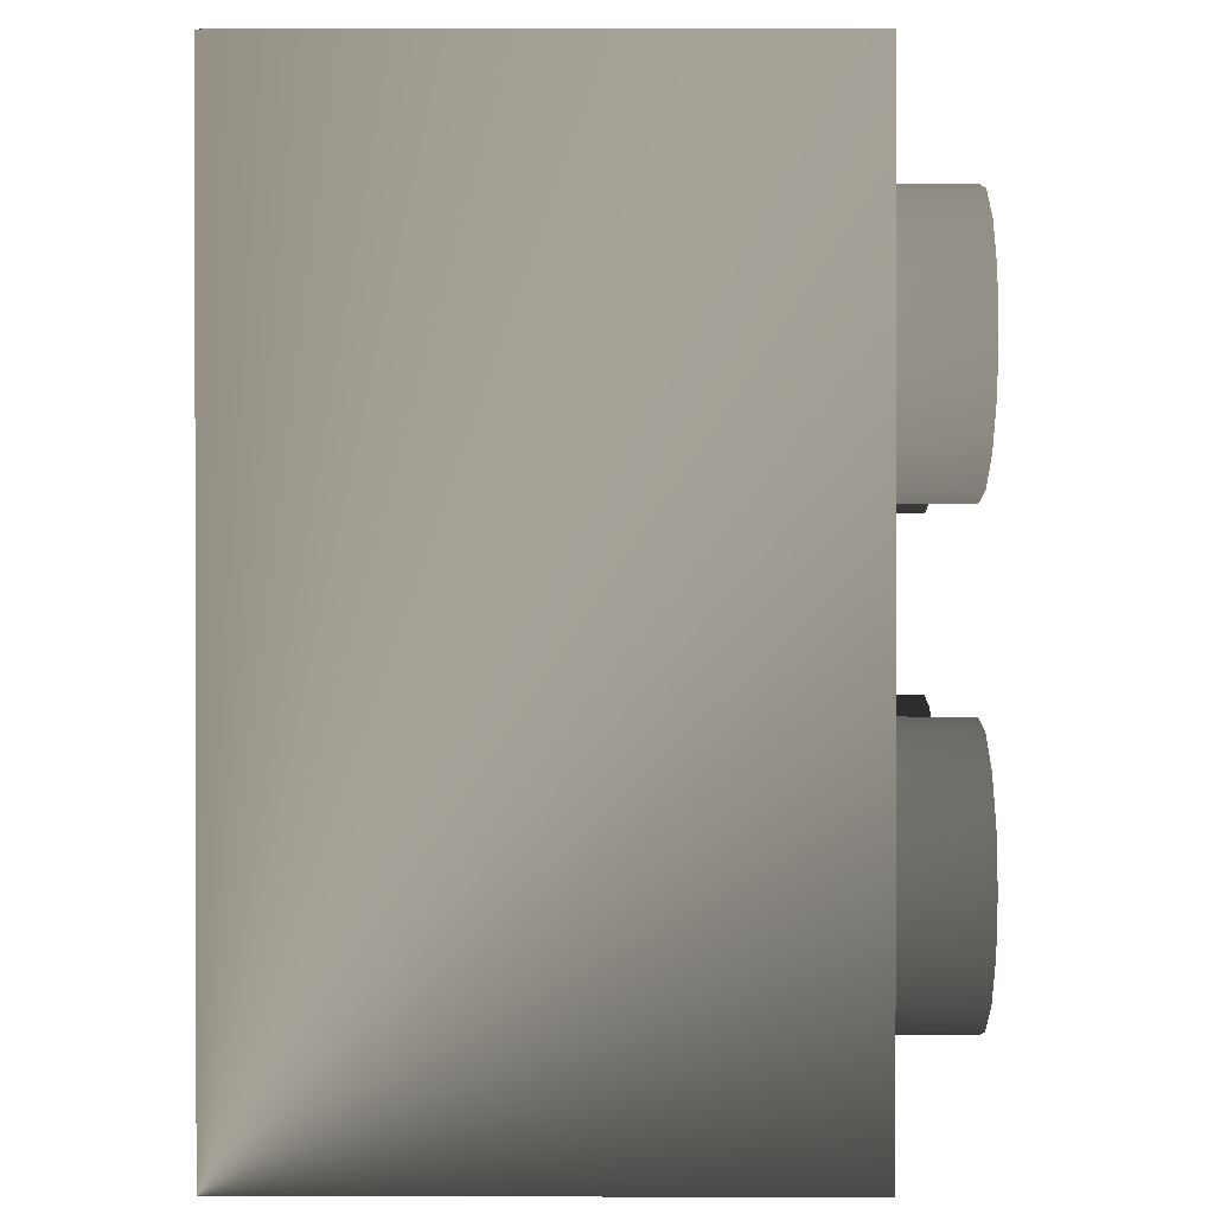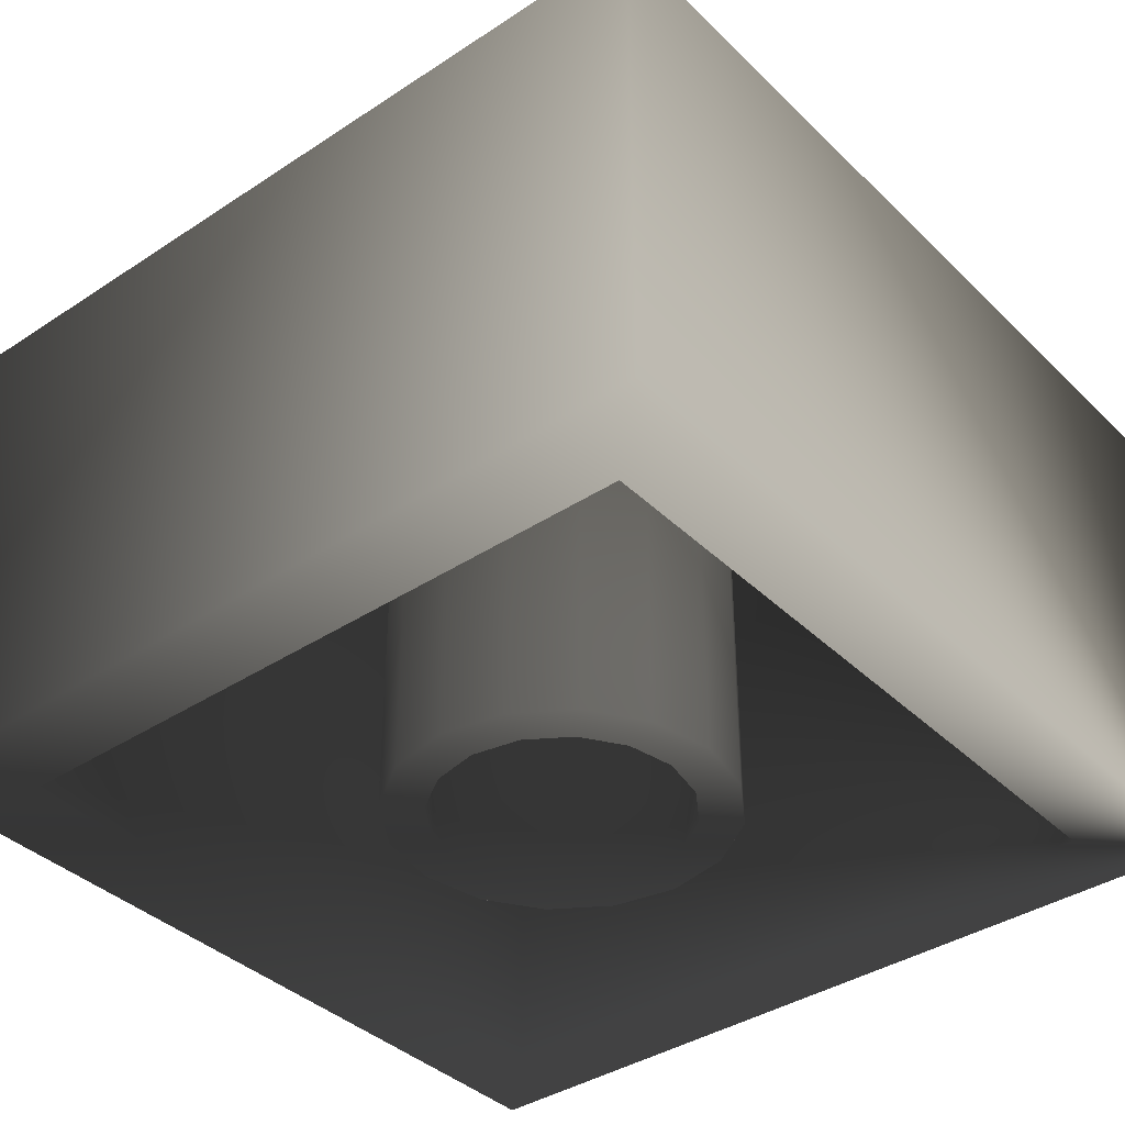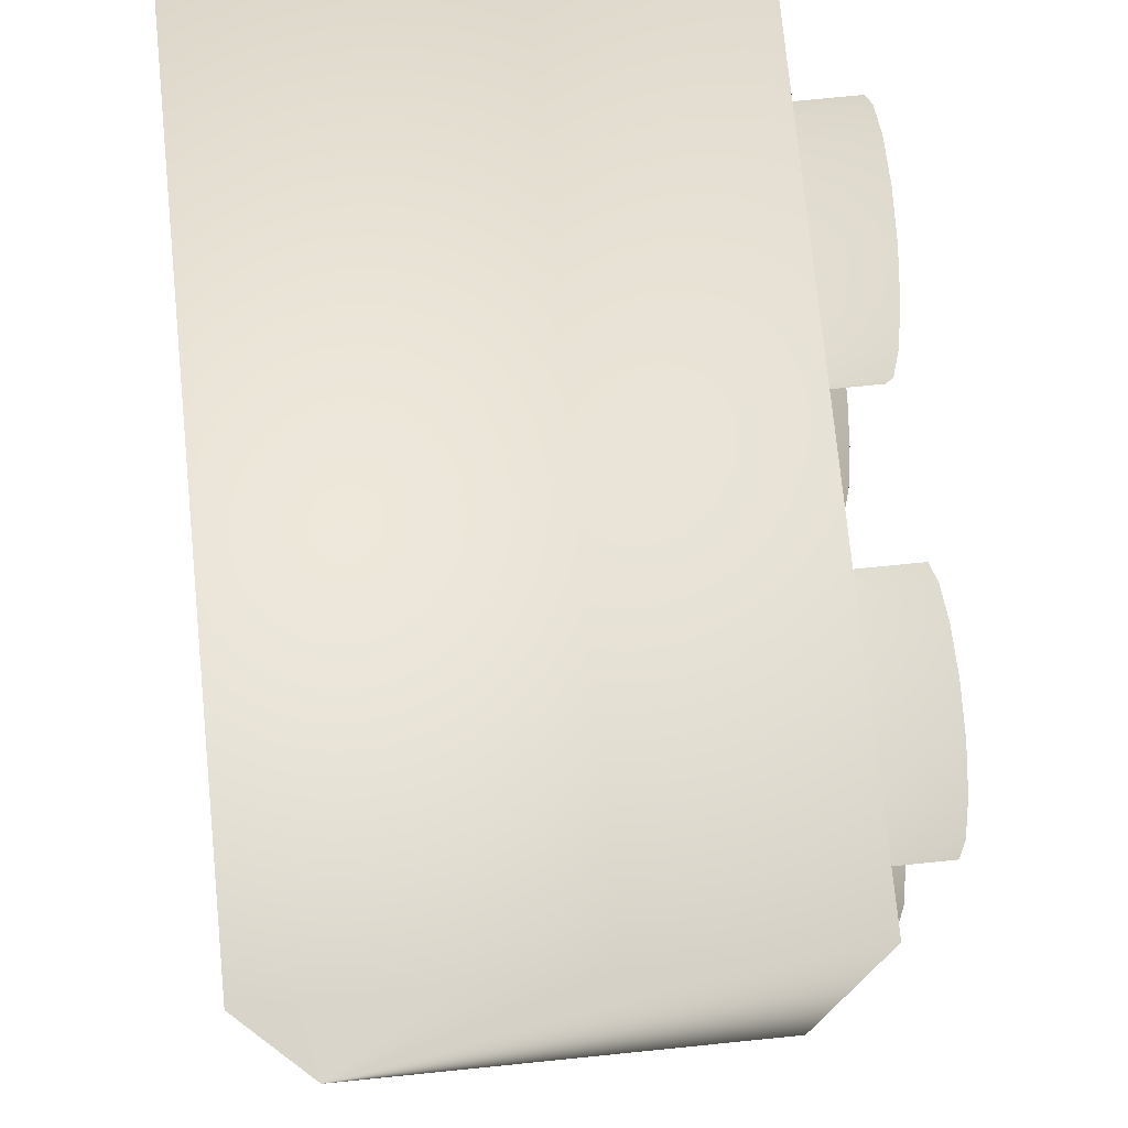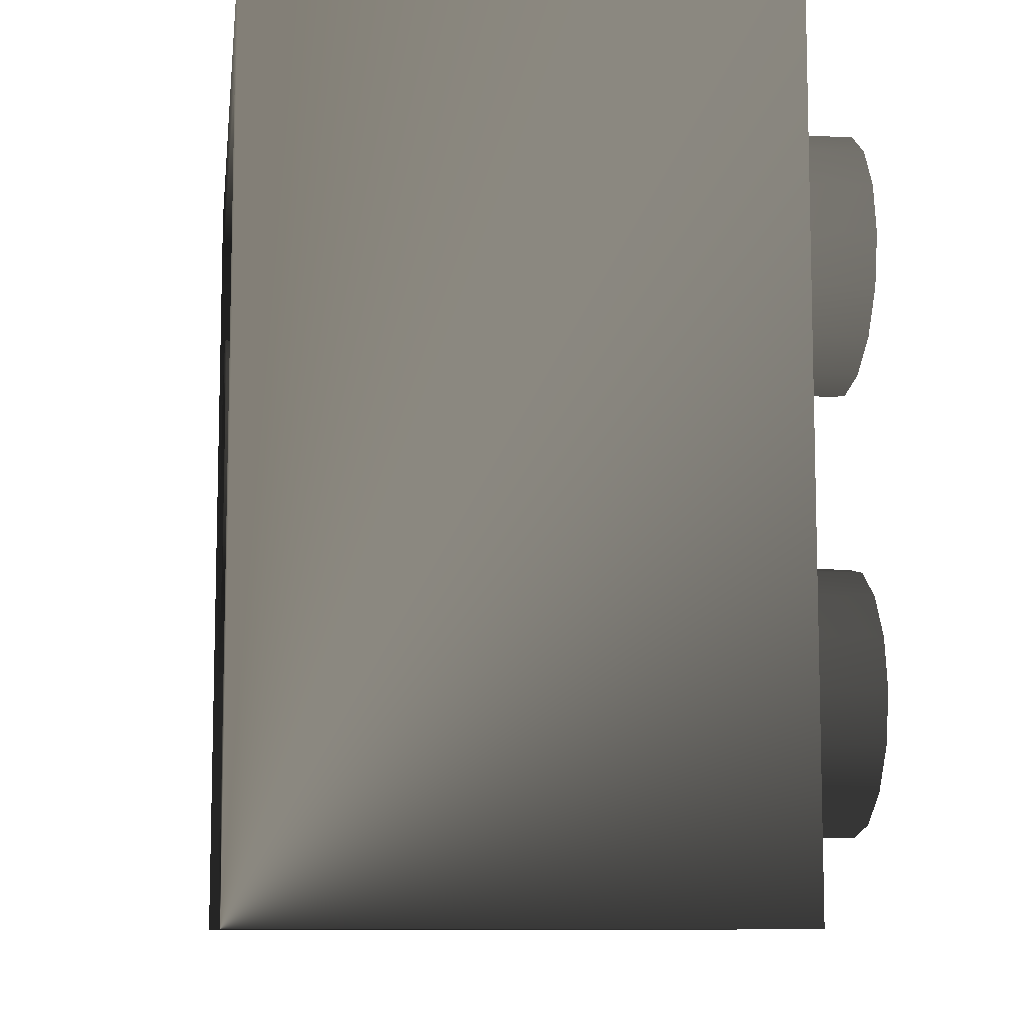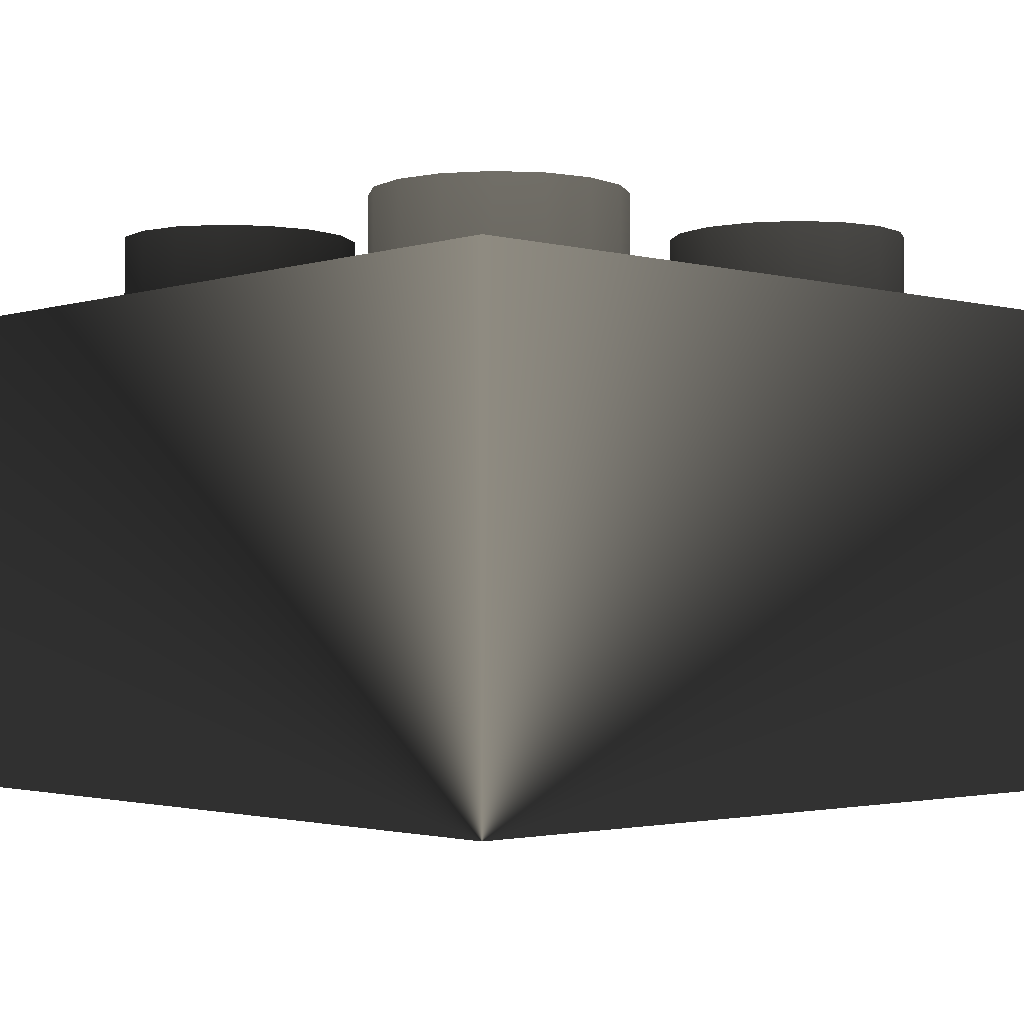
<metadata>
{"format":"obj","ext":"obj","renderer":"f3d","projection":"perspective","resolution":1024,"background":"white","views":[{"elev":0.7,"azim":-89.7,"up":"+Y"},{"elev":-38.4,"azim":-140.3,"up":"+Z"},{"elev":75.7,"azim":-95.7,"up":"+Y"},{"elev":-9.5,"azim":-97.4,"up":"+Y"},{"elev":-2.1,"azim":-42.6,"up":"+Z"}]}
</metadata>
<code>
v 0.0104 0.008 0
v 0.01022 0.00892 0
v 0.009696 0.009696 0
v 0.00892 0.01022 0
v 0.008 0.0104 0
v 0.00708 0.01022 0
v 0.006304 0.009696 0
v 0.005784 0.00892 0
v 0.0056 0.008 0
v 0.005784 0.00708 0
v 0.006304 0.006304 0
v 0.00708 0.005784 0
v 0.008 0.0056 0
v 0.00892 0.005784 0
v 0.009696 0.006304 0
v 0.01022 0.00708 0
v 0.0112 0.008 0
v 0.01096 0.009224 0
v 0.01026 0.01026 0
v 0.009224 0.01096 0
v 0.008 0.0112 0
v 0.006776 0.01096 0
v 0.005736 0.01026 0
v 0.005044 0.009224 0
v 0.0048 0.008 0
v 0.005044 0.006776 0
v 0.005736 0.005736 0
v 0.006776 0.005044 0
v 0.008 0.0048 0
v 0.009224 0.005044 0
v 0.01026 0.005736 0
v 0.01096 0.006776 0
v 0.0104 0.008 0.008
v 0.01022 0.00892 0.008
v 0.009696 0.009696 0.008
v 0.00892 0.01022 0.008
v 0.008 0.0104 0.008
v 0.00708 0.01022 0.008
v 0.006304 0.009696 0.008
v 0.005784 0.00892 0.008
v 0.0056 0.008 0.008
v 0.005784 0.00708 0.008
v 0.006304 0.006304 0.008
v 0.00708 0.005784 0.008
v 0.008 0.0056 0.008
v 0.00892 0.005784 0.008
v 0.009696 0.006304 0.008
v 0.01022 0.00708 0.008
v 0.0112 0.008 0.008
v 0.01096 0.009224 0.008
v 0.01026 0.01026 0.008
v 0.009224 0.01096 0.008
v 0.008 0.0112 0.008
v 0.006776 0.01096 0.008
v 0.005736 0.01026 0.008
v 0.005044 0.009224 0.008
v 0.0048 0.008 0.008
v 0.005044 0.006776 0.008
v 0.005736 0.005736 0.008
v 0.006776 0.005044 0.008
v 0.008 0.0048 0.008
v 0.009224 0.005044 0.008
v 0.01026 0.005736 0.008
v 0.01096 0.006776 0.008
v 0.006776 0.01096 0
v 0.00708 0.01022 0
v 0.008 0.0104 0
v 0.008 0.0112 0
v 0.005736 0.01026 0
v 0.006304 0.009696 0
v 0.005044 0.009224 0
v 0.005784 0.00892 0
v 0.0048 0.008 0
v 0.0056 0.008 0
v 0.005044 0.006776 0
v 0.005784 0.00708 0
v 0.005736 0.005736 0
v 0.006304 0.006304 0
v 0.006776 0.005044 0
v 0.00708 0.005784 0
v 0.008 0.0048 0
v 0.008 0.0056 0
v 0.009224 0.005044 0
v 0.00892 0.005784 0
v 0.01026 0.005736 0
v 0.009696 0.006304 0
v 0.01096 0.006776 0
v 0.01022 0.00708 0
v 0.0112 0.008 0
v 0.0104 0.008 0
v 0.01096 0.009224 0
v 0.01022 0.00892 0
v 0.01026 0.01026 0
v 0.009696 0.009696 0
v 0.009224 0.01096 0
v 0.00892 0.01022 0
v 0.0144 0.0144 0.008
v 0.0016 0.0144 0.008
v 0.0016 0.0016 0.008
v 0.0144 0.0016 0.008
v 0.0144 0.0144 0
v 0.0016 0.0144 0
v 0.0016 0.0016 0
v 0.0144 0.0016 0
v 0.0016 0.0144 0.008
v 0.0144 0.0144 0.008
v 0.0016 0.0016 0.008
v 0.0016 0.0144 0
v 0.0016 0.0144 0.008
v 0.0144 0.0016 0.008
v 0.0016 0.0016 0
v 0.0016 0.0016 0.008
v 0.0144 0.0144 0.008
v 0.0144 0.0144 0
v 0.0144 0.0016 0
v 0.0144 0.0016 0.008
v 0.016 0.016 0
v 0.0144 0.0144 0
v 0.0016 0.0144 0
v 0 0.016 0
v 0.0016 0.0016 0
v 0 0 0
v 0.0144 0.0016 0
v 0.016 0 0
v 0.016 0.016 0.0096
v 0 0.016 0.0096
v 0 0 0.0096
v 0.016 0 0.0096
v 0.016 0.016 0
v 0 0.016 0
v 0 0 0
v 0.016 0 0
v 0 0.016 0.0096
v 0.016 0.016 0.0096
v 0 0 0.0096
v 0 0.016 0
v 0 0.016 0.0096
v 0.016 0 0.0096
v 0 0 0
v 0 0 0.0096
v 0.016 0.016 0.0096
v 0.016 0.016 0
v 0.016 0 0
v 0.016 0 0.0096
v 0.0144 0.012 0.0096
v 0.01422 0.01292 0.0096
v 0.0137 0.0137 0.0096
v 0.01292 0.01422 0.0096
v 0.012 0.0144 0.0096
v 0.01108 0.01422 0.0096
v 0.0103 0.0137 0.0096
v 0.009784 0.01292 0.0096
v 0.0096 0.012 0.0096
v 0.009784 0.01108 0.0096
v 0.0103 0.0103 0.0096
v 0.01108 0.009784 0.0096
v 0.012 0.0096 0.0096
v 0.01292 0.009784 0.0096
v 0.0137 0.0103 0.0096
v 0.01422 0.01108 0.0096
v 0.0144 0.012 0.0112
v 0.01422 0.01292 0.0112
v 0.0137 0.0137 0.0112
v 0.01292 0.01422 0.0112
v 0.012 0.0144 0.0112
v 0.01108 0.01422 0.0112
v 0.0103 0.0137 0.0112
v 0.009784 0.01292 0.0112
v 0.0096 0.012 0.0112
v 0.009784 0.01108 0.0112
v 0.0103 0.0103 0.0112
v 0.01108 0.009784 0.0112
v 0.012 0.0096 0.0112
v 0.01292 0.009784 0.0112
v 0.0137 0.0103 0.0112
v 0.01422 0.01108 0.0112
v 0.012 0.012 0.0112
v 0.0144 0.012 0.0112
v 0.01422 0.01292 0.0112
v 0.0137 0.0137 0.0112
v 0.01292 0.01422 0.0112
v 0.012 0.0144 0.0112
v 0.01108 0.01422 0.0112
v 0.0103 0.0137 0.0112
v 0.009784 0.01292 0.0112
v 0.0096 0.012 0.0112
v 0.009784 0.01108 0.0112
v 0.0103 0.0103 0.0112
v 0.01108 0.009784 0.0112
v 0.012 0.0096 0.0112
v 0.01292 0.009784 0.0112
v 0.0137 0.0103 0.0112
v 0.01422 0.01108 0.0112
v 0.0064 0.012 0.0096
v 0.006216 0.01292 0.0096
v 0.005696 0.0137 0.0096
v 0.00492 0.01422 0.0096
v 0.004 0.0144 0.0096
v 0.00308 0.01422 0.0096
v 0.002304 0.0137 0.0096
v 0.001784 0.01292 0.0096
v 0.0016 0.012 0.0096
v 0.001784 0.01108 0.0096
v 0.002304 0.0103 0.0096
v 0.00308 0.009784 0.0096
v 0.004 0.0096 0.0096
v 0.00492 0.009784 0.0096
v 0.005696 0.0103 0.0096
v 0.006216 0.01108 0.0096
v 0.0064 0.012 0.0112
v 0.006216 0.01292 0.0112
v 0.005696 0.0137 0.0112
v 0.00492 0.01422 0.0112
v 0.004 0.0144 0.0112
v 0.00308 0.01422 0.0112
v 0.002304 0.0137 0.0112
v 0.001784 0.01292 0.0112
v 0.0016 0.012 0.0112
v 0.001784 0.01108 0.0112
v 0.002304 0.0103 0.0112
v 0.00308 0.009784 0.0112
v 0.004 0.0096 0.0112
v 0.00492 0.009784 0.0112
v 0.005696 0.0103 0.0112
v 0.006216 0.01108 0.0112
v 0.004 0.012 0.0112
v 0.0064 0.012 0.0112
v 0.006216 0.01292 0.0112
v 0.005696 0.0137 0.0112
v 0.00492 0.01422 0.0112
v 0.004 0.0144 0.0112
v 0.00308 0.01422 0.0112
v 0.002304 0.0137 0.0112
v 0.001784 0.01292 0.0112
v 0.0016 0.012 0.0112
v 0.001784 0.01108 0.0112
v 0.002304 0.0103 0.0112
v 0.00308 0.009784 0.0112
v 0.004 0.0096 0.0112
v 0.00492 0.009784 0.0112
v 0.005696 0.0103 0.0112
v 0.006216 0.01108 0.0112
v 0.0144 0.004 0.0096
v 0.01422 0.00492 0.0096
v 0.0137 0.005696 0.0096
v 0.01292 0.006216 0.0096
v 0.012 0.0064 0.0096
v 0.01108 0.006216 0.0096
v 0.0103 0.005696 0.0096
v 0.009784 0.00492 0.0096
v 0.0096 0.004 0.0096
v 0.009784 0.00308 0.0096
v 0.0103 0.002304 0.0096
v 0.01108 0.001784 0.0096
v 0.012 0.0016 0.0096
v 0.01292 0.001784 0.0096
v 0.0137 0.002304 0.0096
v 0.01422 0.00308 0.0096
v 0.0144 0.004 0.0112
v 0.01422 0.00492 0.0112
v 0.0137 0.005696 0.0112
v 0.01292 0.006216 0.0112
v 0.012 0.0064 0.0112
v 0.01108 0.006216 0.0112
v 0.0103 0.005696 0.0112
v 0.009784 0.00492 0.0112
v 0.0096 0.004 0.0112
v 0.009784 0.00308 0.0112
v 0.0103 0.002304 0.0112
v 0.01108 0.001784 0.0112
v 0.012 0.0016 0.0112
v 0.01292 0.001784 0.0112
v 0.0137 0.002304 0.0112
v 0.01422 0.00308 0.0112
v 0.012 0.004 0.0112
v 0.0144 0.004 0.0112
v 0.01422 0.00492 0.0112
v 0.0137 0.005696 0.0112
v 0.01292 0.006216 0.0112
v 0.012 0.0064 0.0112
v 0.01108 0.006216 0.0112
v 0.0103 0.005696 0.0112
v 0.009784 0.00492 0.0112
v 0.0096 0.004 0.0112
v 0.009784 0.00308 0.0112
v 0.0103 0.002304 0.0112
v 0.01108 0.001784 0.0112
v 0.012 0.0016 0.0112
v 0.01292 0.001784 0.0112
v 0.0137 0.002304 0.0112
v 0.01422 0.00308 0.0112
v 0.0064 0.004 0.0096
v 0.006216 0.00492 0.0096
v 0.005696 0.005696 0.0096
v 0.00492 0.006216 0.0096
v 0.004 0.0064 0.0096
v 0.00308 0.006216 0.0096
v 0.002304 0.005696 0.0096
v 0.001784 0.00492 0.0096
v 0.0016 0.004 0.0096
v 0.001784 0.00308 0.0096
v 0.002304 0.002304 0.0096
v 0.00308 0.001784 0.0096
v 0.004 0.0016 0.0096
v 0.00492 0.001784 0.0096
v 0.005696 0.002304 0.0096
v 0.006216 0.00308 0.0096
v 0.0064 0.004 0.0112
v 0.006216 0.00492 0.0112
v 0.005696 0.005696 0.0112
v 0.00492 0.006216 0.0112
v 0.004 0.0064 0.0112
v 0.00308 0.006216 0.0112
v 0.002304 0.005696 0.0112
v 0.001784 0.00492 0.0112
v 0.0016 0.004 0.0112
v 0.001784 0.00308 0.0112
v 0.002304 0.002304 0.0112
v 0.00308 0.001784 0.0112
v 0.004 0.0016 0.0112
v 0.00492 0.001784 0.0112
v 0.005696 0.002304 0.0112
v 0.006216 0.00308 0.0112
v 0.004 0.004 0.0112
v 0.0064 0.004 0.0112
v 0.006216 0.00492 0.0112
v 0.005696 0.005696 0.0112
v 0.00492 0.006216 0.0112
v 0.004 0.0064 0.0112
v 0.00308 0.006216 0.0112
v 0.002304 0.005696 0.0112
v 0.001784 0.00492 0.0112
v 0.0016 0.004 0.0112
v 0.001784 0.00308 0.0112
v 0.002304 0.002304 0.0112
v 0.00308 0.001784 0.0112
v 0.004 0.0016 0.0112
v 0.00492 0.001784 0.0112
v 0.005696 0.002304 0.0112
v 0.006216 0.00308 0.0112
g Piece002
f 2 1 33
f 33 34 2
f 3 2 34
f 34 35 3
f 4 3 35
f 35 36 4
f 5 4 36
f 36 37 5
f 6 5 37
f 37 38 6
f 7 6 38
f 38 39 7
f 8 7 39
f 39 40 8
f 9 8 40
f 40 41 9
f 10 9 41
f 41 42 10
f 11 10 42
f 42 43 11
f 12 11 43
f 43 44 12
f 13 12 44
f 44 45 13
f 14 13 45
f 45 46 14
f 15 14 46
f 46 47 15
f 16 15 47
f 47 48 16
f 1 16 48
f 48 33 1
f 49 17 18
f 18 50 49
f 50 18 19
f 19 51 50
f 51 19 20
f 20 52 51
f 52 20 21
f 21 53 52
f 53 21 22
f 22 54 53
f 54 22 23
f 23 55 54
f 55 23 24
f 24 56 55
f 56 24 25
f 25 57 56
f 57 25 26
f 26 58 57
f 58 26 27
f 27 59 58
f 59 27 28
f 28 60 59
f 60 28 29
f 29 61 60
f 61 29 30
f 30 62 61
f 62 30 31
f 31 63 62
f 63 31 32
f 32 64 63
f 64 32 17
f 17 49 64
f 65 68 67
f 67 66 65
f 69 65 66
f 66 70 69
f 71 69 70
f 70 72 71
f 73 71 72
f 72 74 73
f 75 73 74
f 74 76 75
f 77 75 76
f 76 78 77
f 79 77 78
f 78 80 79
f 81 79 80
f 80 82 81
f 83 81 82
f 82 84 83
f 85 83 84
f 84 86 85
f 87 85 86
f 86 88 87
f 89 87 88
f 88 90 89
f 91 89 90
f 90 92 91
f 93 91 92
f 92 94 93
f 95 93 94
f 94 96 95
f 68 95 96
f 96 67 68
f 100 99 98
f 98 97 100
f 101 106 105
f 105 102 101
f 108 109 107
f 107 103 108
f 111 112 110
f 110 104 111
f 115 116 113
f 113 114 115
f 119 120 117
f 117 118 119
f 121 122 120
f 120 119 121
f 123 124 122
f 122 121 123
f 118 117 124
f 124 123 118
f 126 127 128
f 128 125 126
f 133 134 129
f 129 130 133
f 135 137 136
f 136 131 135
f 138 140 139
f 139 132 138
f 141 144 143
f 143 142 141
f 161 145 146
f 146 162 161
f 162 146 147
f 147 163 162
f 163 147 148
f 148 164 163
f 164 148 149
f 149 165 164
f 165 149 150
f 150 166 165
f 166 150 151
f 151 167 166
f 167 151 152
f 152 168 167
f 168 152 153
f 153 169 168
f 169 153 154
f 154 170 169
f 170 154 155
f 155 171 170
f 171 155 156
f 156 172 171
f 172 156 157
f 157 173 172
f 173 157 158
f 158 174 173
f 174 158 159
f 159 175 174
f 175 159 160
f 160 176 175
f 176 160 145
f 145 161 176
f 177 178 179
f 177 179 180
f 177 180 181
f 177 181 182
f 177 182 183
f 177 183 184
f 177 184 185
f 177 185 186
f 177 186 187
f 177 187 188
f 177 188 189
f 177 189 190
f 177 190 191
f 177 191 192
f 177 192 193
f 177 193 178
f 210 194 195
f 195 211 210
f 211 195 196
f 196 212 211
f 212 196 197
f 197 213 212
f 213 197 198
f 198 214 213
f 214 198 199
f 199 215 214
f 215 199 200
f 200 216 215
f 216 200 201
f 201 217 216
f 217 201 202
f 202 218 217
f 218 202 203
f 203 219 218
f 219 203 204
f 204 220 219
f 220 204 205
f 205 221 220
f 221 205 206
f 206 222 221
f 222 206 207
f 207 223 222
f 223 207 208
f 208 224 223
f 224 208 209
f 209 225 224
f 225 209 194
f 194 210 225
f 226 227 228
f 226 228 229
f 226 229 230
f 226 230 231
f 226 231 232
f 226 232 233
f 226 233 234
f 226 234 235
f 226 235 236
f 226 236 237
f 226 237 238
f 226 238 239
f 226 239 240
f 226 240 241
f 226 241 242
f 226 242 227
f 259 243 244
f 244 260 259
f 260 244 245
f 245 261 260
f 261 245 246
f 246 262 261
f 262 246 247
f 247 263 262
f 263 247 248
f 248 264 263
f 264 248 249
f 249 265 264
f 265 249 250
f 250 266 265
f 266 250 251
f 251 267 266
f 267 251 252
f 252 268 267
f 268 252 253
f 253 269 268
f 269 253 254
f 254 270 269
f 270 254 255
f 255 271 270
f 271 255 256
f 256 272 271
f 272 256 257
f 257 273 272
f 273 257 258
f 258 274 273
f 274 258 243
f 243 259 274
f 275 276 277
f 275 277 278
f 275 278 279
f 275 279 280
f 275 280 281
f 275 281 282
f 275 282 283
f 275 283 284
f 275 284 285
f 275 285 286
f 275 286 287
f 275 287 288
f 275 288 289
f 275 289 290
f 275 290 291
f 275 291 276
f 308 292 293
f 293 309 308
f 309 293 294
f 294 310 309
f 310 294 295
f 295 311 310
f 311 295 296
f 296 312 311
f 312 296 297
f 297 313 312
f 313 297 298
f 298 314 313
f 314 298 299
f 299 315 314
f 315 299 300
f 300 316 315
f 316 300 301
f 301 317 316
f 317 301 302
f 302 318 317
f 318 302 303
f 303 319 318
f 319 303 304
f 304 320 319
f 320 304 305
f 305 321 320
f 321 305 306
f 306 322 321
f 322 306 307
f 307 323 322
f 323 307 292
f 292 308 323
f 324 325 326
f 324 326 327
f 324 327 328
f 324 328 329
f 324 329 330
f 324 330 331
f 324 331 332
f 324 332 333
f 324 333 334
f 324 334 335
f 324 335 336
f 324 336 337
f 324 337 338
f 324 338 339
f 324 339 340
f 324 340 325

</code>
